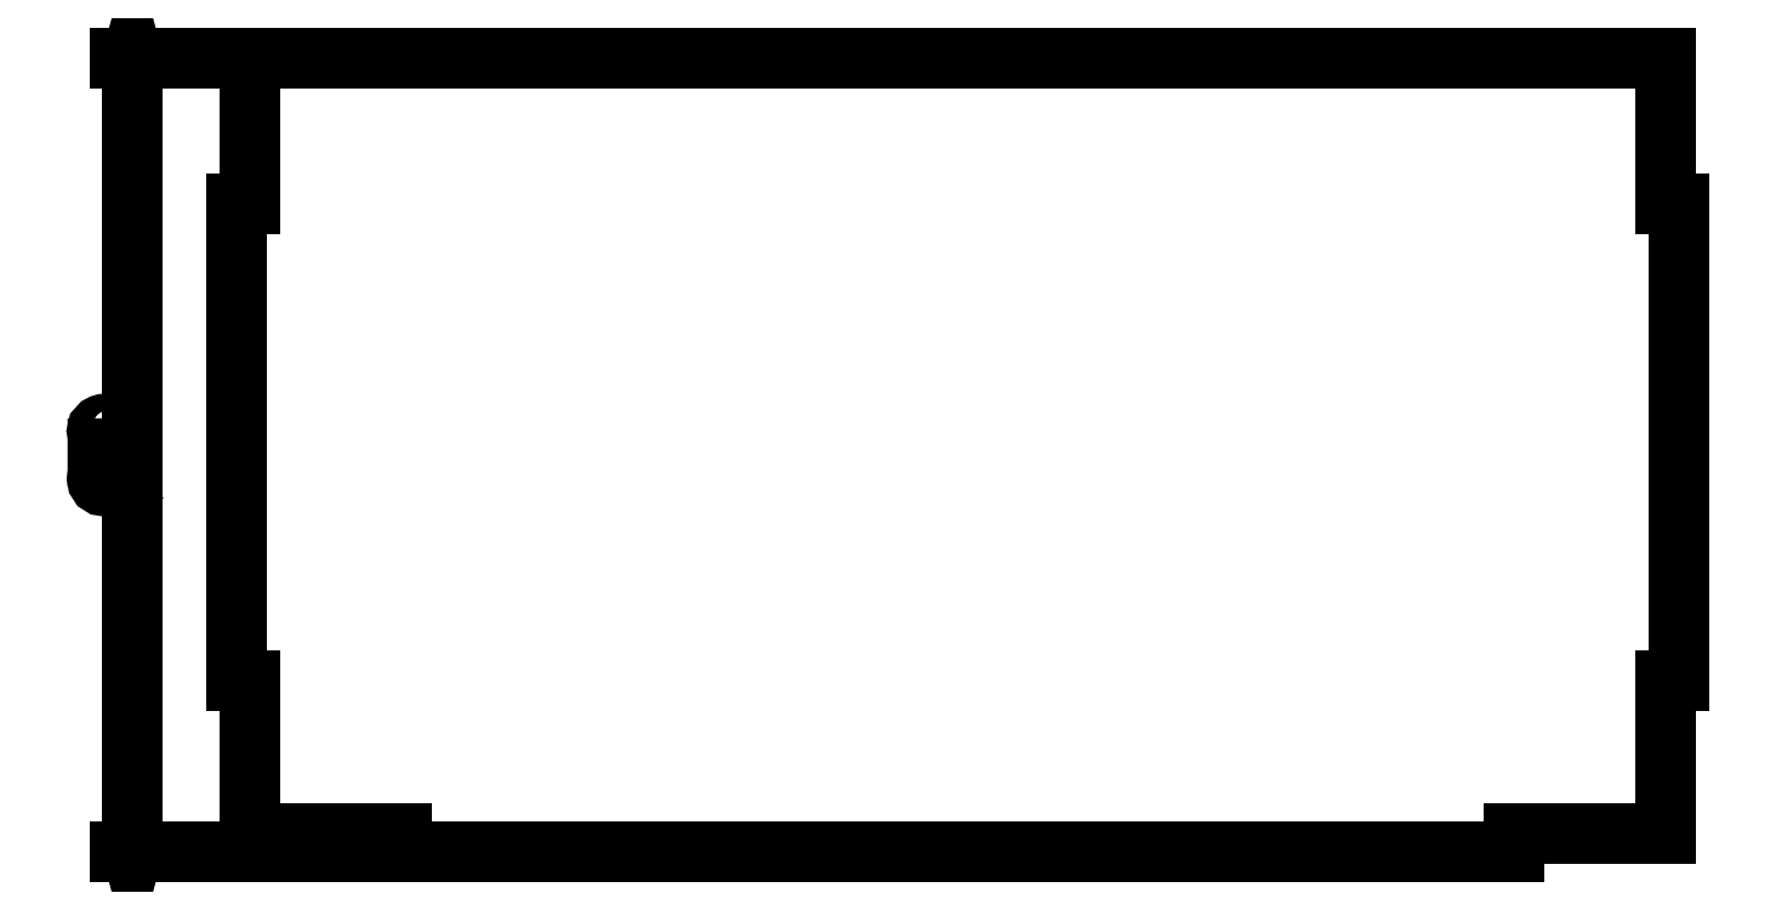
<metadata>
{"format":"dxf","ext":"dxf","renderer":"ezdxf+matplotlib","layout":"modelspace","background":"white","min_lineweight":24,"dpi":150}
</metadata>
<code>
0
SECTION
2
ENTITIES
0
POLYLINE
8
0
66
     1
10
0
20
0
30
0
70
     1
0
VERTEX
8
0
10
79.04
20
164.8
30
0
0
VERTEX
8
0
10
79.04
20
167.2
30
0
0
VERTEX
8
0
10
78.6
20
167.2
30
0
0
VERTEX
8
0
10
78.6
20
165.3
30
0
0
VERTEX
8
0
10
78.37
20
165.4
30
0
0
VERTEX
8
0
10
78.17
20
165.5
30
0
0
VERTEX
8
0
10
77.81
20
166.1
30
0
0
VERTEX
8
0
10
77.66
20
166.4
30
0
0
VERTEX
8
0
10
77.44
20
166.7
30
0
0
VERTEX
8
0
10
77.19
20
167
30
0
0
VERTEX
8
0
10
76.89
20
167.1
30
0
0
VERTEX
8
0
10
76.56
20
167.2
30
0
0
VERTEX
8
0
10
76.13
20
167.1
30
0
0
VERTEX
8
0
10
75.8
20
166.8
30
0
0
VERTEX
8
0
10
75.59
20
166.5
30
0
0
VERTEX
8
0
10
75.51
20
166
30
0
0
VERTEX
8
0
10
75.6
20
165.5
30
0
0
VERTEX
8
0
10
75.83
20
165.2
30
0
0
VERTEX
8
0
10
76.21
20
164.9
30
0
0
VERTEX
8
0
10
76.71
20
164.8
30
0
0
VERTEX
8
0
10
76.78
20
164.8
30
0
0
VERTEX
8
0
10
76.78
20
165.3
30
0
0
VERTEX
8
0
10
76.74
20
165.3
30
0
0
VERTEX
8
0
10
76.4
20
165.3
30
0
0
VERTEX
8
0
10
76.15
20
165.5
30
0
0
VERTEX
8
0
10
75.99
20
165.7
30
0
0
VERTEX
8
0
10
75.93
20
166
30
0
0
VERTEX
8
0
10
75.98
20
166.3
30
0
0
VERTEX
8
0
10
76.11
20
166.5
30
0
0
VERTEX
8
0
10
76.3
20
166.6
30
0
0
VERTEX
8
0
10
76.55
20
166.7
30
0
0
VERTEX
8
0
10
76.78
20
166.6
30
0
0
VERTEX
8
0
10
76.98
20
166.6
30
0
0
VERTEX
8
0
10
77.15
20
166.4
30
0
0
VERTEX
8
0
10
77.3
20
166.2
30
0
0
VERTEX
8
0
10
77.46
20
165.9
30
0
0
VERTEX
8
0
10
77.78
20
165.4
30
0
0
VERTEX
8
0
10
78.11
20
165
30
0
0
VERTEX
8
0
10
78.51
20
164.8
30
0
0
VERTEX
8
0
10
79.02
20
164.8
30
0
0
SEQEND
8
0
0
POLYLINE
8
0
66
     1
10
0
20
0
30
0
70
     1
0
VERTEX
8
0
10
78.12
20
168.5
30
0
0
VERTEX
8
0
10
78.54
20
168.6
30
0
0
VERTEX
8
0
10
78.86
20
168.8
30
0
0
VERTEX
8
0
10
79.06
20
169.2
30
0
0
VERTEX
8
0
10
79.14
20
169.7
30
0
0
VERTEX
8
0
10
79.05
20
170.2
30
0
0
VERTEX
8
0
10
78.8
20
170.6
30
0
0
VERTEX
8
0
10
78.41
20
170.8
30
0
0
VERTEX
8
0
10
77.9
20
170.9
30
0
0
VERTEX
8
0
10
77.43
20
170.8
30
0
0
VERTEX
8
0
10
77.06
20
170.6
30
0
0
VERTEX
8
0
10
76.83
20
170.2
30
0
0
VERTEX
8
0
10
76.74
20
169.7
30
0
0
VERTEX
8
0
10
76.8
20
169.3
30
0
0
VERTEX
8
0
10
76.97
20
169
30
0
0
VERTEX
8
0
10
76.03
20
169.2
30
0
0
VERTEX
8
0
10
76.03
20
170.7
30
0
0
VERTEX
8
0
10
75.61
20
170.7
30
0
0
VERTEX
8
0
10
75.61
20
168.9
30
0
0
VERTEX
8
0
10
77.47
20
168.6
30
0
0
VERTEX
8
0
10
77.47
20
169
30
0
0
VERTEX
8
0
10
77.23
20
169.3
30
0
0
VERTEX
8
0
10
77.15
20
169.6
30
0
0
VERTEX
8
0
10
77.2
20
170
30
0
0
VERTEX
8
0
10
77.36
20
170.2
30
0
0
VERTEX
8
0
10
77.61
20
170.4
30
0
0
VERTEX
8
0
10
77.93
20
170.4
30
0
0
VERTEX
8
0
10
78.24
20
170.4
30
0
0
VERTEX
8
0
10
78.49
20
170.2
30
0
0
VERTEX
8
0
10
78.65
20
170
30
0
0
VERTEX
8
0
10
78.7
20
169.6
30
0
0
VERTEX
8
0
10
78.67
20
169.4
30
0
0
VERTEX
8
0
10
78.55
20
169.2
30
0
0
VERTEX
8
0
10
78.37
20
169
30
0
0
VERTEX
8
0
10
78.12
20
168.9
30
0
0
SEQEND
8
0
0
POLYLINE
8
0
66
     1
10
0
20
0
30
0
70
     1
0
VERTEX
8
0
10
77.33
20
172.2
30
0
0
VERTEX
8
0
10
78.12
20
172.3
30
0
0
VERTEX
8
0
10
78.68
20
172.6
30
0
0
VERTEX
8
0
10
79.03
20
172.9
30
0
0
VERTEX
8
0
10
79.14
20
173.5
30
0
0
VERTEX
8
0
10
79.03
20
174
30
0
0
VERTEX
8
0
10
78.68
20
174.4
30
0
0
VERTEX
8
0
10
78.12
20
174.6
30
0
0
VERTEX
8
0
10
77.33
20
174.7
30
0
0
VERTEX
8
0
10
76.54
20
174.6
30
0
0
VERTEX
8
0
10
76.23
20
174.5
30
0
0
VERTEX
8
0
10
75.97
20
174.4
30
0
0
VERTEX
8
0
10
75.63
20
174
30
0
0
VERTEX
8
0
10
75.51
20
173.5
30
0
0
VERTEX
8
0
10
75.63
20
172.9
30
0
0
VERTEX
8
0
10
75.98
20
172.6
30
0
0
VERTEX
8
0
10
76.54
20
172.3
30
0
0
SEQEND
8
0
0
POLYLINE
8
0
66
     1
10
0
20
0
30
0
70
     1
0
VERTEX
8
0
10
77.33
20
172.7
30
0
0
VERTEX
8
0
10
76.72
20
172.8
30
0
0
VERTEX
8
0
10
76.28
20
172.9
30
0
0
VERTEX
8
0
10
76.02
20
173.1
30
0
0
VERTEX
8
0
10
75.93
20
173.5
30
0
0
VERTEX
8
0
10
76.02
20
173.8
30
0
0
VERTEX
8
0
10
76.28
20
174
30
0
0
VERTEX
8
0
10
76.72
20
174.1
30
0
0
VERTEX
8
0
10
77.33
20
174.2
30
0
0
VERTEX
8
0
10
77.94
20
174.1
30
0
0
VERTEX
8
0
10
78.38
20
174
30
0
0
VERTEX
8
0
10
78.64
20
173.8
30
0
0
VERTEX
8
0
10
78.72
20
173.5
30
0
0
VERTEX
8
0
10
78.64
20
173.1
30
0
0
VERTEX
8
0
10
78.38
20
172.9
30
0
0
VERTEX
8
0
10
77.94
20
172.8
30
0
0
SEQEND
8
0
0
LINE
8
0
10
121.5
20
107.2
30
0
11
79.04
21
107.2
31
0
0
LINE
8
0
10
97.48
20
232.2
30
0
11
79.04
21
232.2
31
0
0
POLYLINE
8
0
66
     1
10
0
20
0
30
0
0
VERTEX
8
0
10
80.52
20
109.2
30
0
0
VERTEX
8
0
10
81.04
20
107.2
30
0
0
VERTEX
8
0
10
81.55
20
109.2
30
0
0
SEQEND
8
0
0
POLYLINE
8
0
66
     1
10
0
20
0
30
0
0
VERTEX
8
0
10
81.55
20
230.3
30
0
0
VERTEX
8
0
10
81.04
20
232.2
30
0
0
VERTEX
8
0
10
80.52
20
230.3
30
0
0
SEQEND
8
0
0
LINE
8
0
10
81.04
20
107.2
30
0
11
81.04
21
232.2
31
0
0
LINE
8
0
10
123.5
20
110.2
30
0
11
99.48
21
110.2
31
0
0
LINE
8
0
10
99.48
20
110.2
30
0
11
99.48
21
134.2
31
0
0
LINE
8
0
10
123.5
20
107.2
30
0
11
123.5
21
110.2
31
0
0
LINE
8
0
10
97.48
20
134.2
30
0
11
99.48
21
134.2
31
0
0
LINE
8
0
10
97.48
20
209.2
30
0
11
97.48
21
134.2
31
0
0
LINE
8
0
10
99.48
20
209.2
30
0
11
97.48
21
209.2
31
0
0
LINE
8
0
10
324.5
20
209.2
30
0
11
322.5
21
209.2
31
0
0
LINE
8
0
10
324.5
20
209.2
30
0
11
324.5
21
134.2
31
0
0
LINE
8
0
10
322.5
20
134.2
30
0
11
324.5
21
134.2
31
0
0
LINE
8
0
10
322.5
20
134.2
30
0
11
322.5
21
110.2
31
0
0
LINE
8
0
10
322.5
20
110.2
30
0
11
298.5
21
110.2
31
0
0
LINE
8
0
10
298.5
20
110.2
30
0
11
298.5
21
107.2
31
0
0
LINE
8
0
10
123.5
20
107.2
30
0
11
298.5
21
107.2
31
0
0
LINE
8
0
10
322.5
20
232.2
30
0
11
322.5
21
209.2
31
0
0
LINE
8
0
10
99.48
20
209.2
30
0
11
99.48
21
232.2
31
0
0
LINE
8
0
10
99.48
20
232.2
30
0
11
322.5
21
232.2
31
0
0
VIEWPORT
8
0
10
0
20
0
30
0
40
1000
41
1000
68
     1
69
     1
12
0
22
0
13
0
23
0
14
1
24
1
15
1
25
1
16
0
26
0
36
1
17
0
27
0
37
0
42
50
43
0
44
0
45
1000
50
0
51
0
72
   100
90
        0
1

281
     0
71
     0
74
     1
110
0
120
0
130
0
111
1
121
0
131
0
112
0
122
1
132
0
79
     0
146
0
170
     0
61
     5
292
     1
282
     1
141
0
142
0
63
   256
0
ENDSEC
0
EOF

</code>
